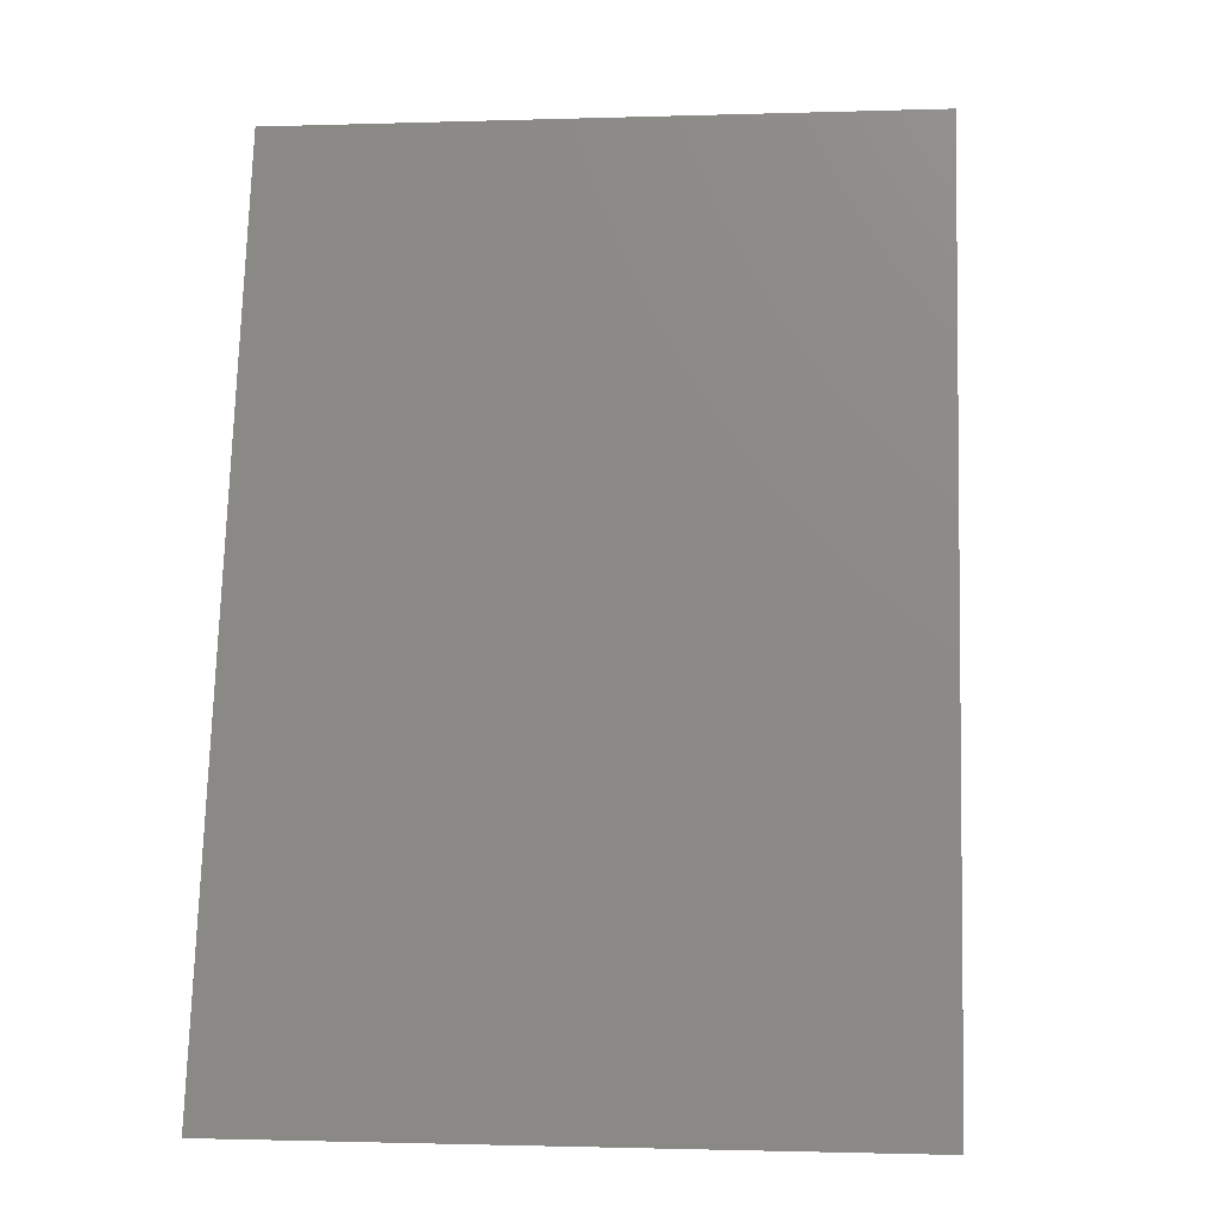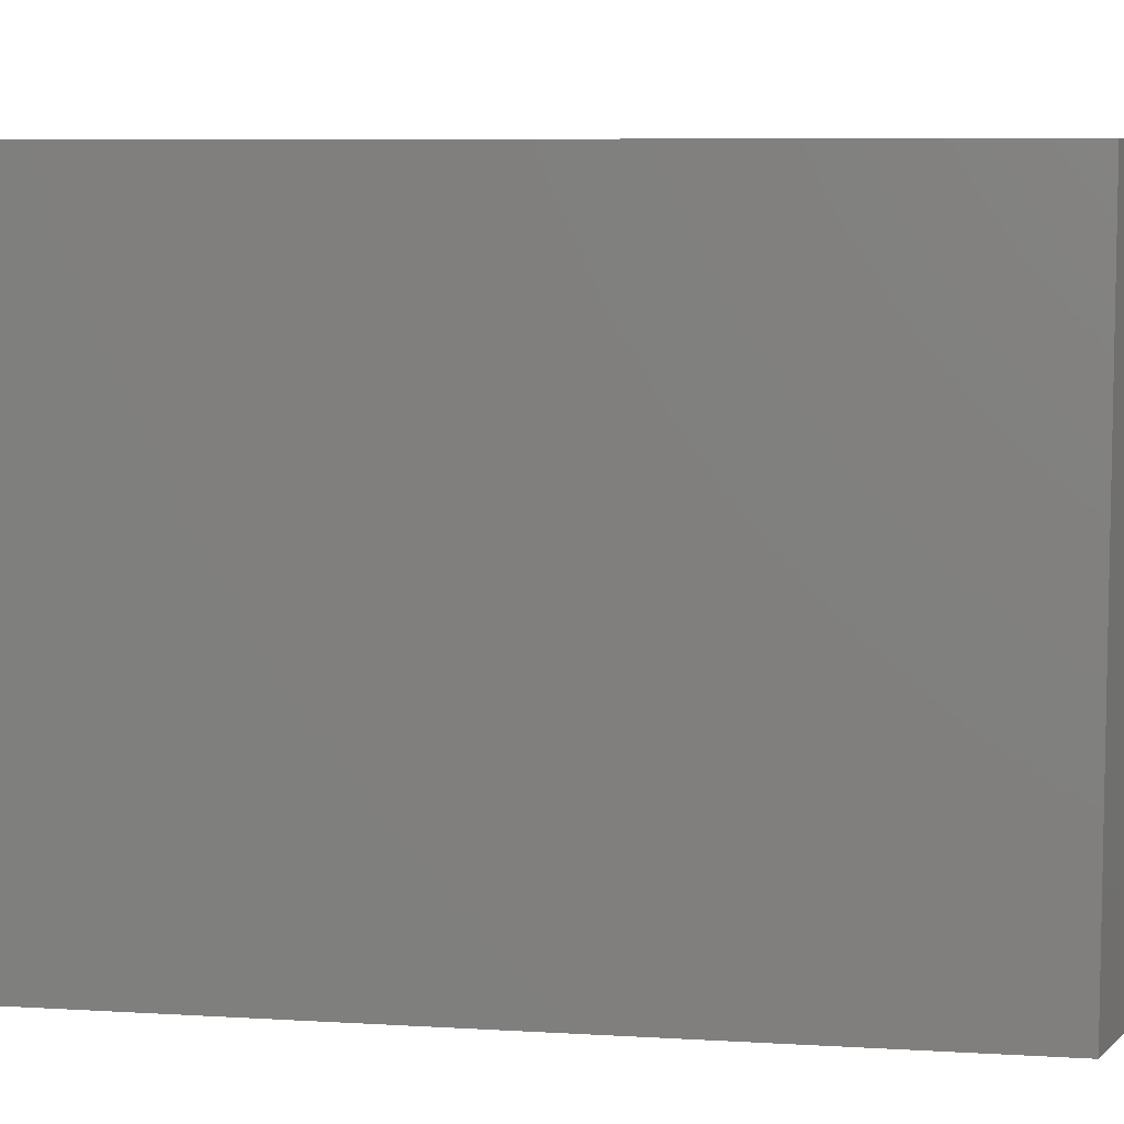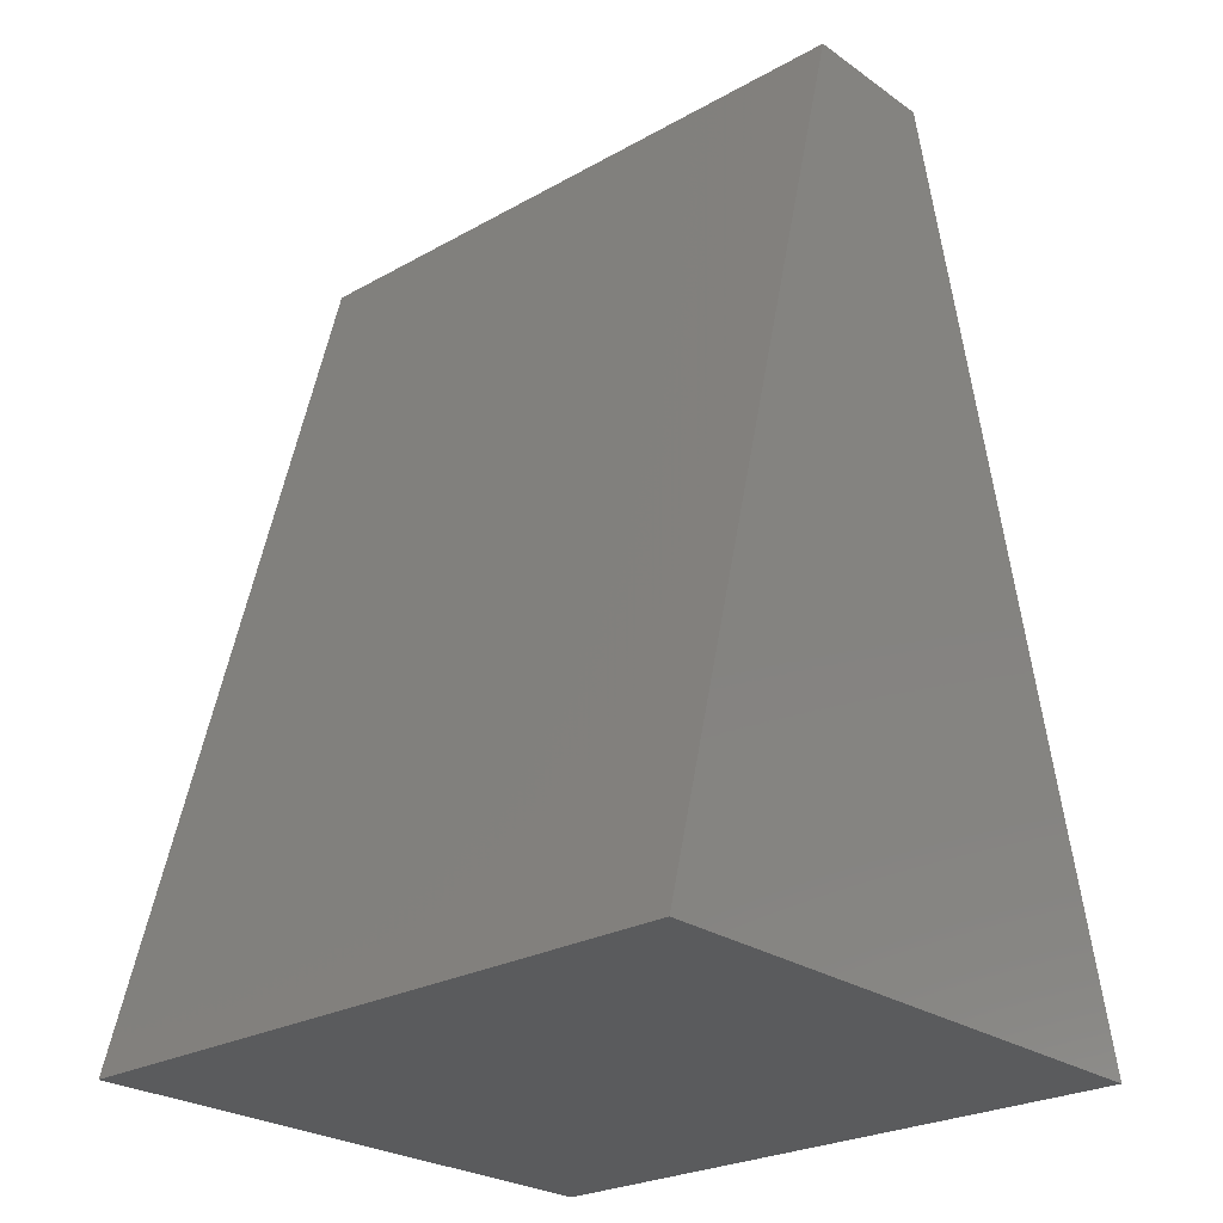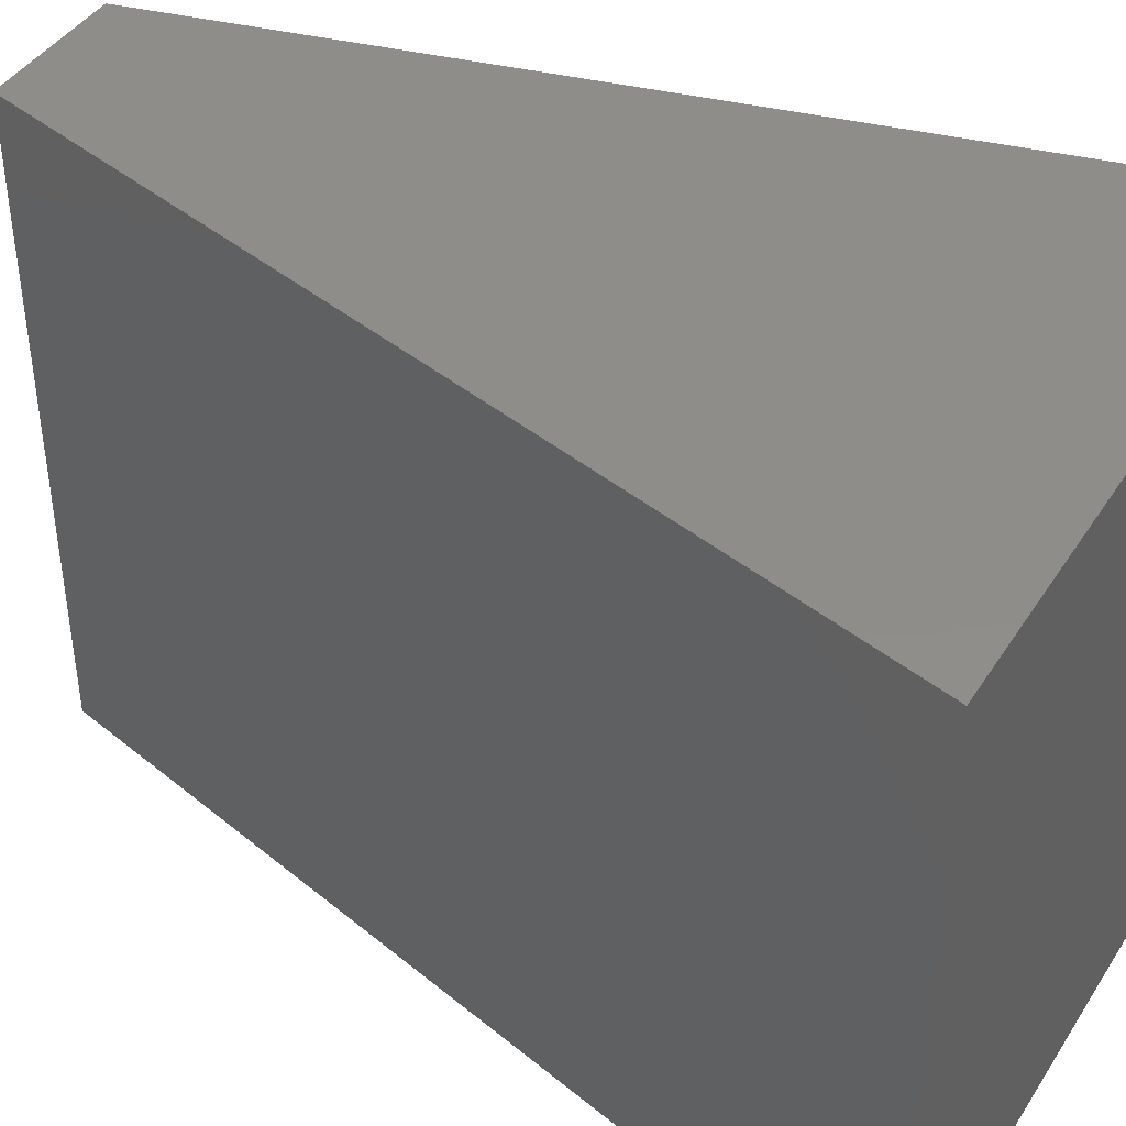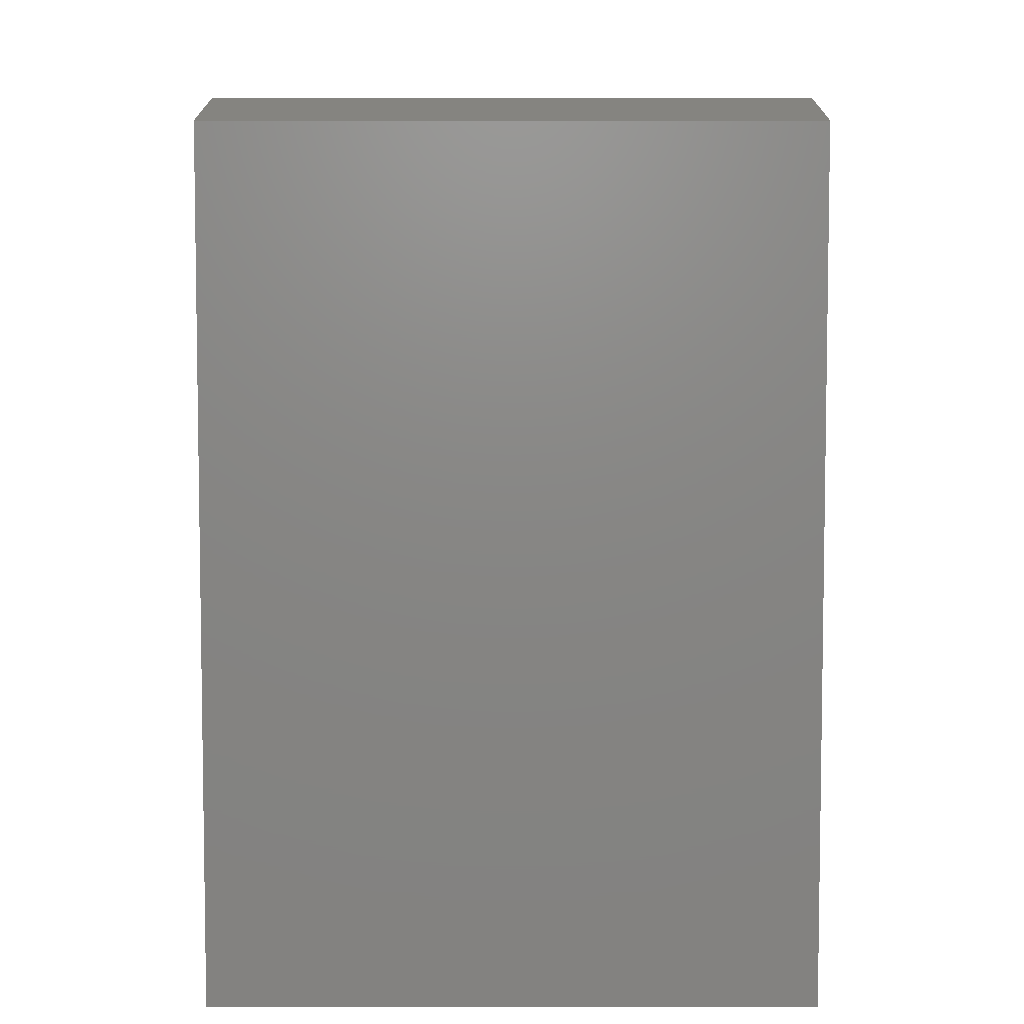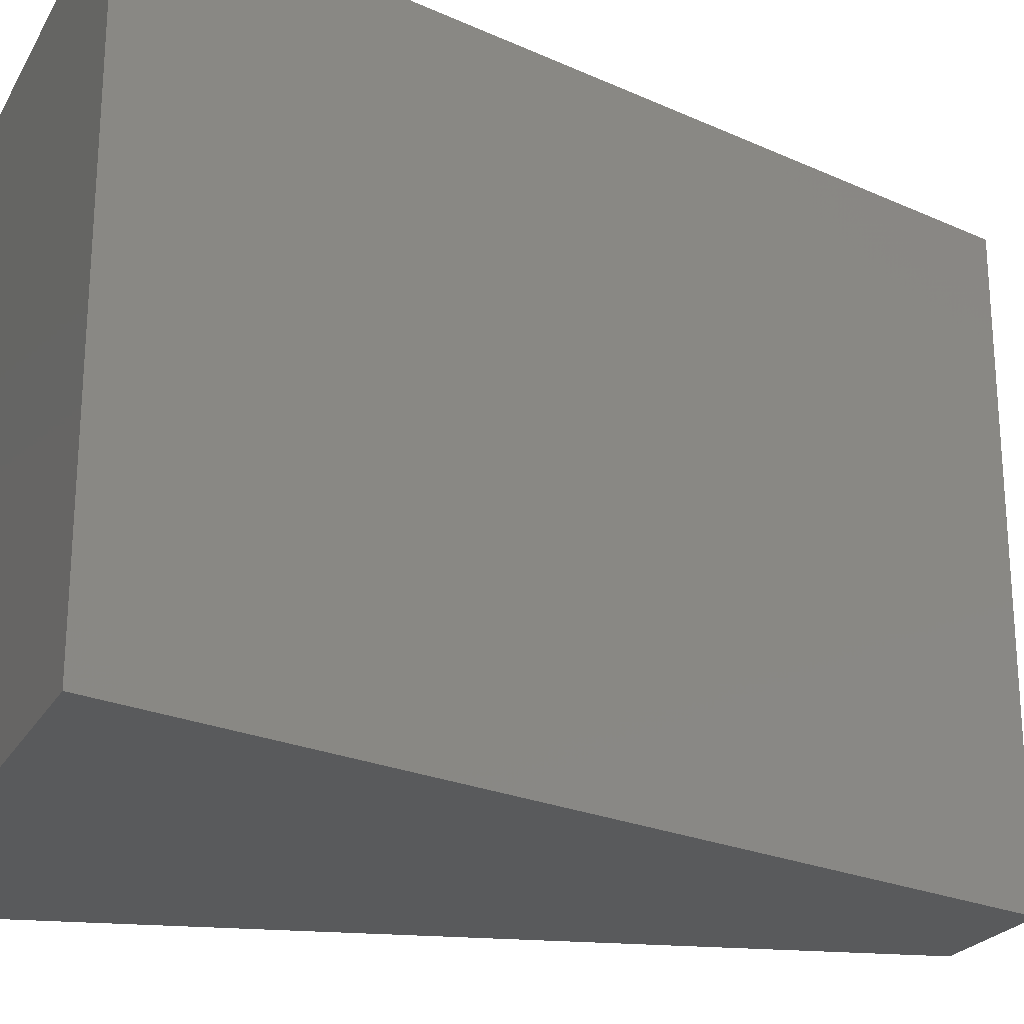
<metadata>
{"format":"stl","ext":"stl","renderer":"f3d","projection":"perspective","resolution":1024,"background":"white","views":[{"elev":-1.5,"azim":96.8,"up":"+Y"},{"elev":7.3,"azim":114.2,"up":"+Z"},{"elev":-25.5,"azim":-48.1,"up":"+Y"},{"elev":42.1,"azim":-59.9,"up":"+Z"},{"elev":19.9,"azim":90.0,"up":"+Y"},{"elev":-23.4,"azim":67.1,"up":"+Z"}]}
</metadata>
<code>
# stl→obj: 8 verts, 12 faces
v -0.751 -0.25 0.1875
v -0.751 -0.25 0
v -0.5776 -0.25 0.1875
v -0.5776 -0.25 0
v -0.6847 0.01003 0
v -0.6439 0.01003 0
v -0.6847 0.01003 0.1875
v -0.6439 0.01003 0.1875
f 1 2 3
f 3 2 4
f 2 5 4
f 4 5 6
f 1 3 7
f 7 3 8
f 6 8 4
f 4 8 3
f 7 8 5
f 5 8 6
f 2 1 5
f 5 1 7

</code>
